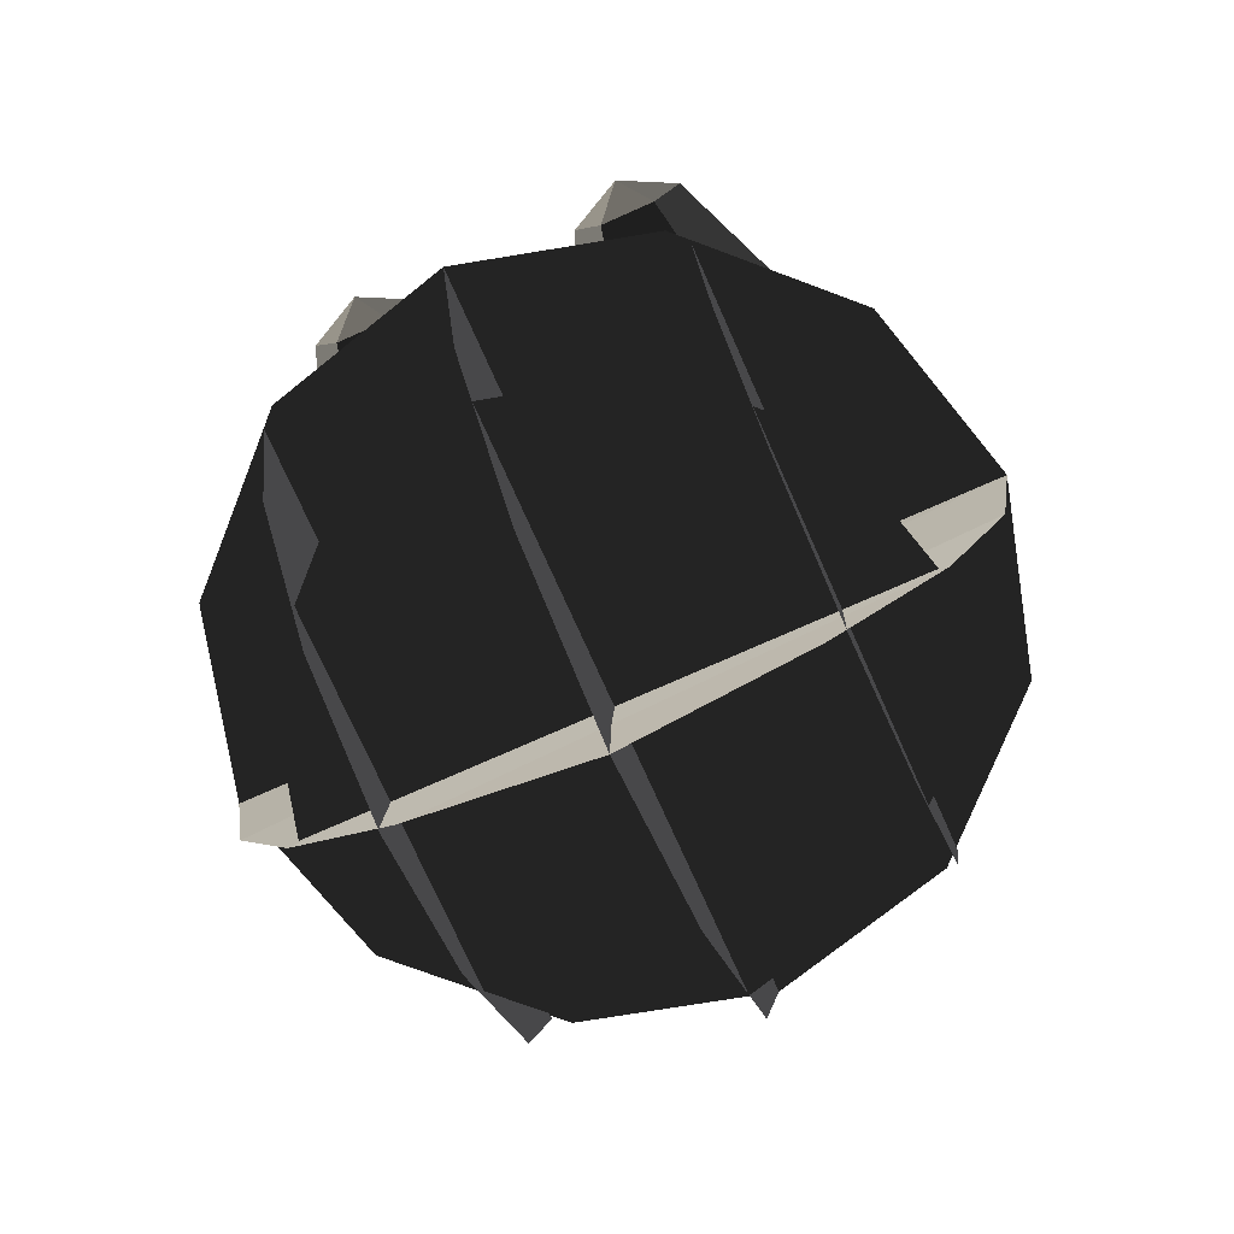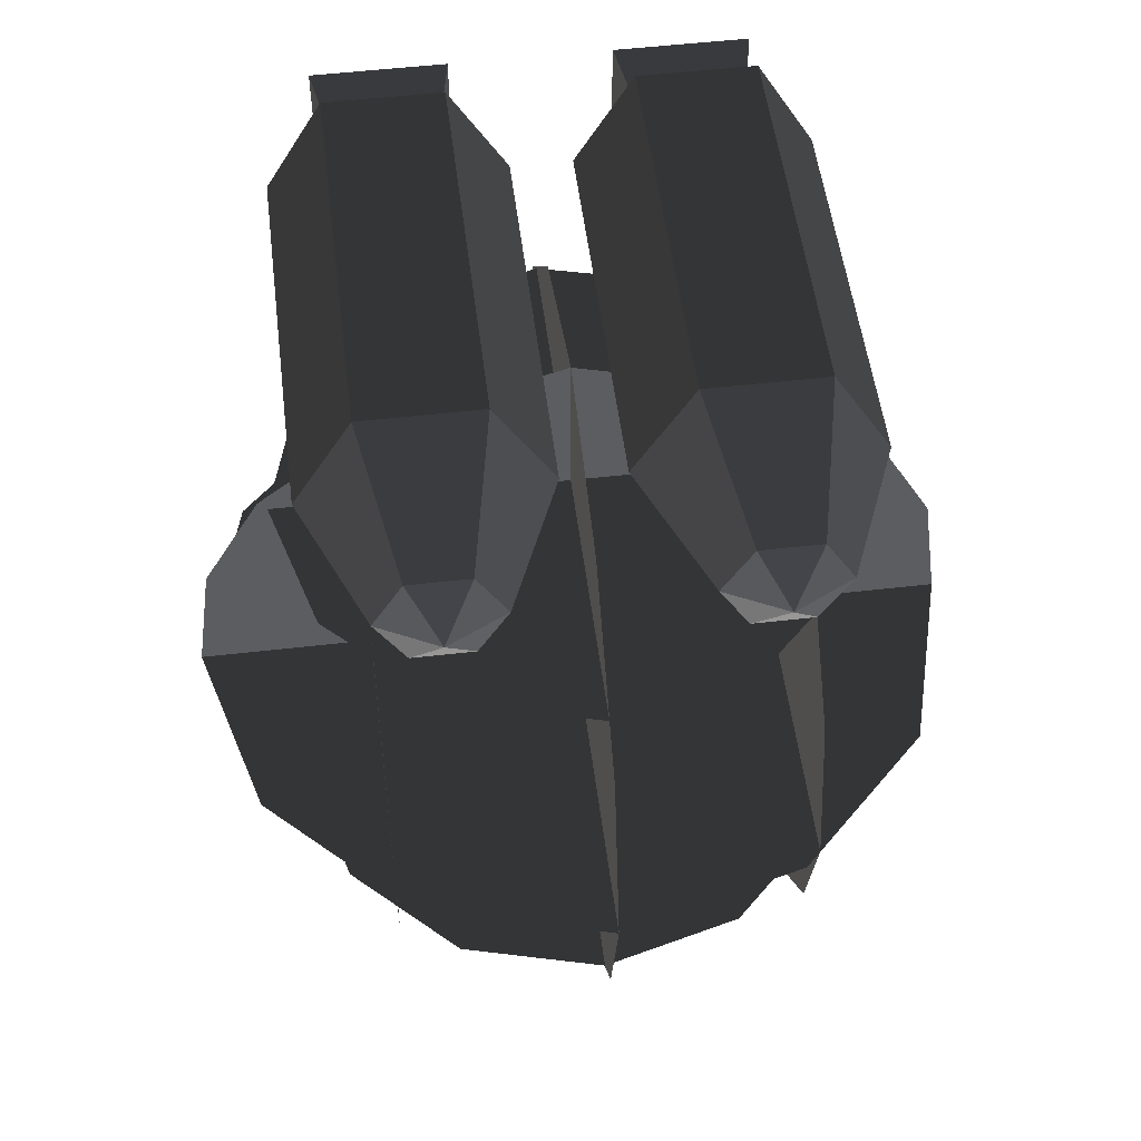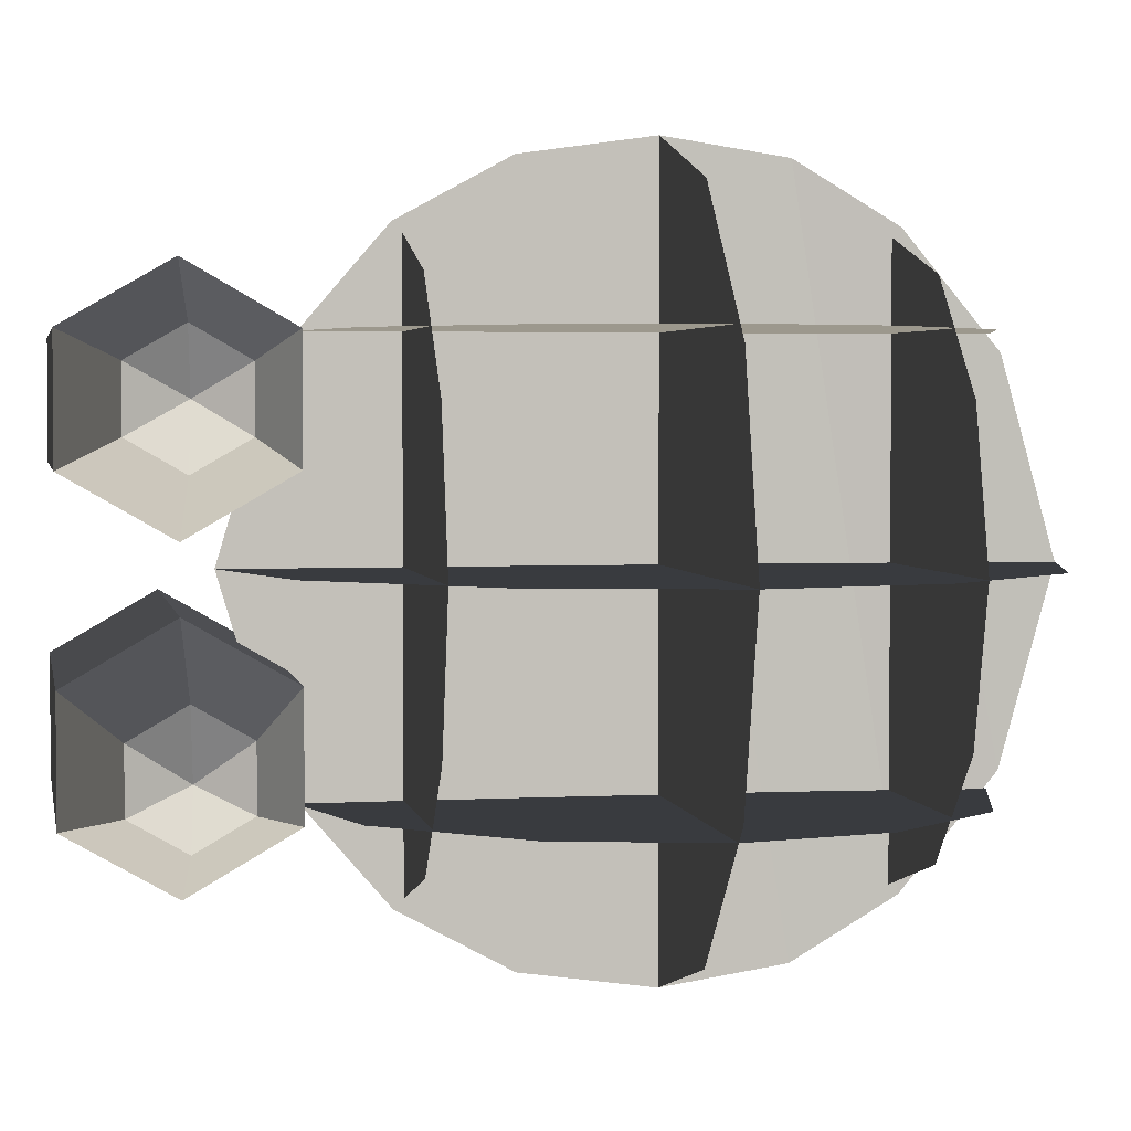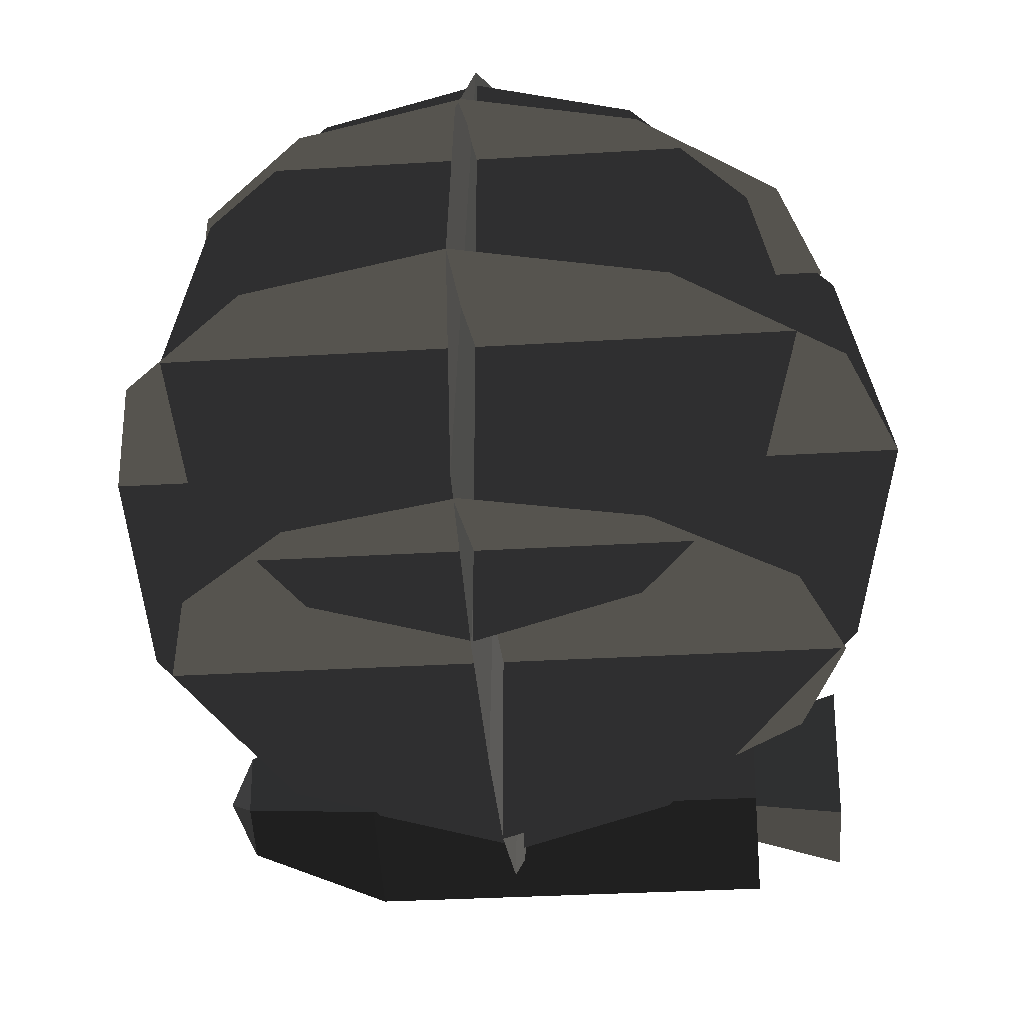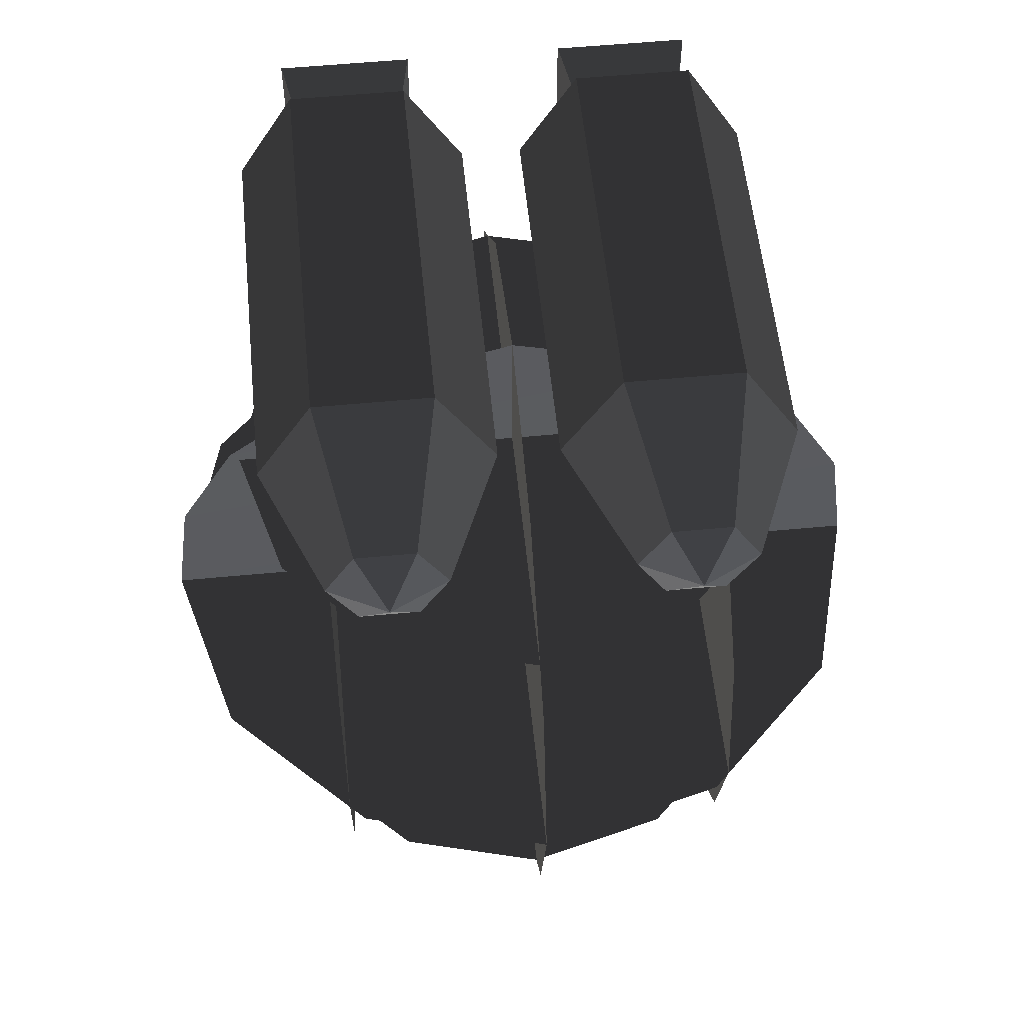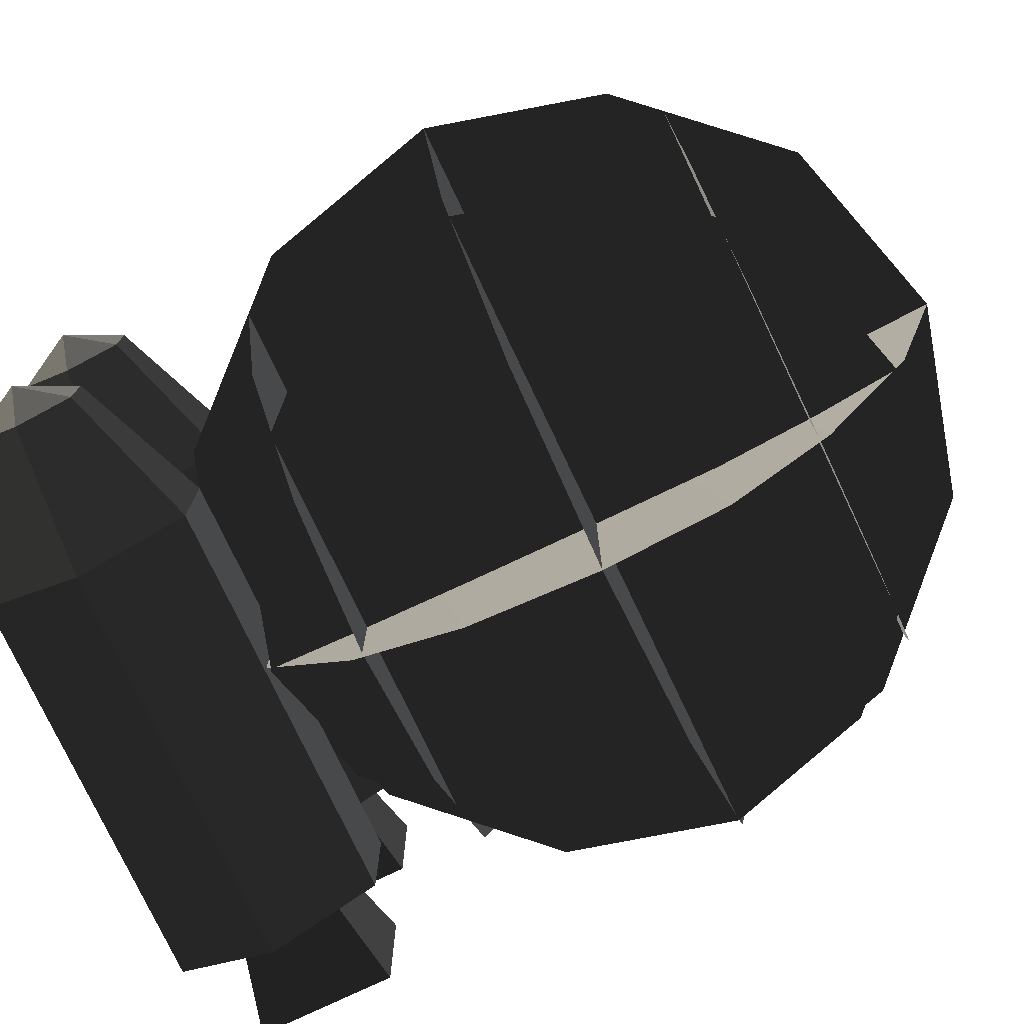
<metadata>
{"format":"obj","ext":"obj","renderer":"f3d","projection":"perspective","resolution":1024,"background":"white","views":[{"elev":-74.5,"azim":-66.0,"up":"+Y"},{"elev":52.4,"azim":-97.1,"up":"+Y"},{"elev":3.0,"azim":-100.3,"up":"+Z"},{"elev":-29.7,"azim":5.3,"up":"+Z"},{"elev":56.1,"azim":-95.7,"up":"+Y"},{"elev":-77.2,"azim":-64.6,"up":"+Z"}]}
</metadata>
<code>
v -1.338 -0.4225 0
v -1.055 -0.7333 0
v -0.2375 -0.7333 0
v -0.6461 -0.849 0
v -1.437 -0.046 0
v 0.0948 -0.4225 0
v -1.335 0.3598 0
v 0.2068 -0.046 0
v -1.026 0.701 0
v 0.0998 0.3719 0
v -0.6238 0.8224 0
v -0.2213 0.701 0
v -0.6275 -0.5333 0.6637
v -0.6461 -0.7333 0.4166
v -0.6461 -0.7333 -0.4166
v -0.6461 -0.849 0
v -0.616 -0.3117 0.7975
v -0.6275 -0.5333 -0.6637
v -0.615 -0.046 0.838
v -0.616 -0.3117 -0.7975
v -0.616 0.2389 0.7975
v -0.615 -0.046 -0.838
v -0.6189 0.4808 0.6653
v -0.616 0.2389 -0.7975
v -0.6238 0.701 0.4105
v -0.6189 0.4808 -0.6653
v -0.6238 0.8224 0
v -0.6238 0.701 -0.4105
v -1.026 -0.046 0.7257
v -1.327 -0.046 0.419
v -1.327 -0.046 -0.419
v -1.437 -0.046 0
v -0.615 -0.046 0.838
v -1.026 -0.046 -0.7257
v -0.2041 -0.046 0.7257
v -0.615 -0.046 -0.838
v 0.0967 -0.046 0.419
v -0.2041 -0.046 -0.7257
v 0.2068 -0.046 0
v 0.0967 -0.046 -0.419
v -0.9381 -0.5138 0.5575
v -1.167 -0.5138 0.3219
v -1.167 -0.5138 -0.3219
v -1.251 -0.5138 0
v -0.6257 -0.5138 0.6438
v -0.9381 -0.5138 -0.5575
v -0.3133 -0.5138 0.5575
v -0.6257 -0.5138 -0.6438
v -0.0846 -0.5138 0.3219
v -0.3133 -0.5138 -0.5575
v -0.0009 -0.5138 0
v -0.0846 -0.5138 -0.3219
v -1.21 -0.3585 -0.4541
v -0.9746 -0.6165 -0.4541
v -0.2963 -0.6165 -0.4541
v -0.6355 -0.7125 -0.4541
v -1.292 -0.046 -0.4541
v -0.0206 -0.3585 -0.4541
v -1.207 0.2908 -0.4541
v 0.0725 -0.046 -0.4541
v -0.9511 0.574 -0.4541
v -0.0163 0.3008 -0.4541
v -0.617 0.6747 -0.4541
v -0.2829 0.574 -0.4541
v -0.9306 0.4597 0.5589
v -1.16 0.4597 0.3227
v -1.16 0.4597 -0.3227
v -1.244 0.4597 0
v -0.6175 0.4597 0.6453
v -0.9306 0.4597 -0.5589
v -0.3043 0.4597 0.5589
v -0.6175 0.4597 -0.6453
v -0.075 0.4597 0.3227
v -0.3043 0.4597 -0.5589
v 0.0089 0.4597 0
v -0.075 0.4597 -0.3227
v -0.2963 -0.6165 0.4541
v -0.6355 -0.7125 0.4541
v -1.21 -0.3585 0.4541
v -0.9746 -0.6165 0.4541
v -0.0206 -0.3585 0.4541
v -1.292 -0.046 0.4541
v 0.0725 -0.046 0.4541
v -1.207 0.2908 0.4541
v -0.0163 0.3008 0.4541
v -0.9511 0.574 0.4541
v -0.2829 0.574 0.4541
v -0.617 0.6747 0.4541
v -0.1188 0.9072 0.0673
v -0.1188 0.6859 0.1951
v -0.9796 0.9072 0.0673
v -0.9796 0.6859 0.1951
v -0.9796 0.6859 0.4505
v -0.1188 0.6859 0.4505
v -0.9796 0.9072 0.5783
v -0.1188 0.9072 0.5783
v -0.9796 1.129 0.4505
v -0.1188 1.129 0.4505
v -0.9796 1.129 0.1951
v -0.1188 1.129 0.1951
v -0.9796 0.9072 0.0673
v -0.1188 0.9072 0.0673
v -1.284 1.019 0.2582
v -1.284 0.9072 0.1937
v -1.349 0.9072 0.3228
v -1.349 0.9072 0.3228
v -1.284 0.7954 0.2582
v -1.284 0.7954 0.2582
v -0.9796 0.6859 0.1951
v -0.9796 0.9072 0.0673
v -1.284 0.7954 0.3874
v -0.9796 0.6859 0.4505
v -1.349 0.9072 0.3228
v -1.349 0.9072 0.3228
v -1.284 0.9072 0.4519
v -1.284 0.9072 0.4519
v -0.9796 0.9072 0.5783
v -0.9796 0.6859 0.4505
v -1.284 1.019 0.3874
v -0.9796 1.129 0.4505
v -1.349 0.9072 0.3228
v -1.349 0.9072 0.3228
v -1.284 1.019 0.2582
v -1.284 1.019 0.2582
v -0.9796 1.129 0.1951
v -0.9796 1.129 0.4505
v -0.1791 0.9805 0.2308
v -0.1791 0.9805 0.4132
v 0.0697 1.036 0.1754
v 0.0697 1.036 0.4686
v -0.179 0.798 0.2308
v 0.0698 0.7427 0.1754
v -0.179 0.798 0.4132
v 0.0698 0.7427 0.4686
v -0.1791 0.9805 0.4132
v 0.0697 1.036 0.4686
v -0.9796 0.9072 -0.0673
v -0.9796 0.6859 -0.1951
v -0.1188 0.9072 -0.0673
v -0.1188 0.6859 -0.1951
v -0.1188 0.6859 -0.4505
v -0.9796 0.6859 -0.4505
v -0.1188 0.9072 -0.5783
v -0.9796 0.9072 -0.5783
v -0.1188 1.129 -0.4505
v -0.9796 1.129 -0.4505
v -0.1188 1.129 -0.1951
v -0.9796 1.129 -0.1951
v -0.1188 0.9072 -0.0673
v -0.9796 0.9072 -0.0673
v -1.284 0.9072 -0.1937
v -1.284 1.019 -0.2582
v -1.349 0.9072 -0.3228
v -1.349 0.9072 -0.3228
v -1.284 0.7954 -0.2582
v -1.284 0.7954 -0.2582
v -1.284 0.7954 -0.3874
v -1.284 0.7954 -0.3874
v -1.284 0.9072 -0.4519
v -1.284 0.9072 -0.4519
v -1.284 1.019 -0.3874
v -1.284 1.019 -0.3874
v -1.284 1.019 -0.2582
v -1.284 1.019 -0.2582
v -0.9796 1.129 -0.4505
v -0.9796 1.129 -0.1951
v -1.284 0.9072 -0.4519
v -0.9796 0.9072 -0.5783
v -1.284 0.7954 -0.3874
v -0.9796 0.6859 -0.4505
v -1.284 0.7954 -0.2582
v -0.9796 0.6859 -0.1951
v -1.284 0.9072 -0.1937
v -0.9796 0.9072 -0.0673
v -0.1791 0.9805 -0.4132
v -0.1791 0.9805 -0.2308
v 0.0697 1.036 -0.4686
v 0.0697 1.036 -0.1754
v -0.179 0.798 -0.4132
v 0.0698 0.7427 -0.4686
v -0.179 0.798 -0.2308
v 0.0698 0.7427 -0.1754
v -0.1791 0.9805 -0.2308
v 0.0697 1.036 -0.1754
g Group_001
f 1 2 4 3
f 1 3 6 5
f 5 6 8 7
f 7 8 10 9
f 9 10 12 11
g Group_002
f 13 14 16 15
f 13 15 18 17
f 17 18 20 19
f 19 20 22 21
f 21 22 24 23
f 23 24 26 25
f 25 26 28 27
g Group_003
f 29 30 32 31
f 29 31 34 33
f 33 34 36 35
f 35 36 38 37
f 37 38 40 39
g Group_004
f 41 42 44 43
f 41 43 46 45
f 45 46 48 47
f 47 48 50 49
f 49 50 52 51
g Group_005
f 53 54 56 55
f 53 55 58 57
f 57 58 60 59
f 59 60 62 61
f 61 62 64 63
g Group_006
f 65 66 68 67
f 65 67 70 69
f 69 70 72 71
f 71 72 74 73
f 73 74 76 75
g Group_007
f 77 78 80 79
f 77 79 82 81
f 81 82 84 83
f 83 84 86 85
f 85 86 88 87
g Group_008
f 89 90 92 91
f 92 90 94 93
f 93 94 96 95
f 95 96 98 97
f 97 98 100 99
f 99 100 102 101
f 99 101 104 103
f 103 104 105
f 105 104 107
f 107 104 110 109
f 107 109 112 111
f 107 111 113
f 113 111 115
f 115 111 118 117
f 115 117 120 119
f 115 119 121
f 121 119 123
f 123 119 126 125
g Group_009
f 127 128 130 129
f 127 129 132 131
f 131 132 134 133
f 133 134 136 135
g Group_010
f 137 138 140 139
f 140 138 142 141
f 141 142 144 143
f 143 144 146 145
f 145 146 148 147
f 147 148 150 149
f 150 148 152 151
f 151 152 153
f 151 153 155
f 155 153 157
f 157 153 159
f 159 153 161
f 161 153 163
f 161 163 166 165
f 161 165 168 167
f 167 168 170 169
f 169 170 172 171
f 171 172 174 173
g Group_011
f 175 176 178 177
f 175 177 180 179
f 179 180 182 181
f 181 182 184 183

</code>
